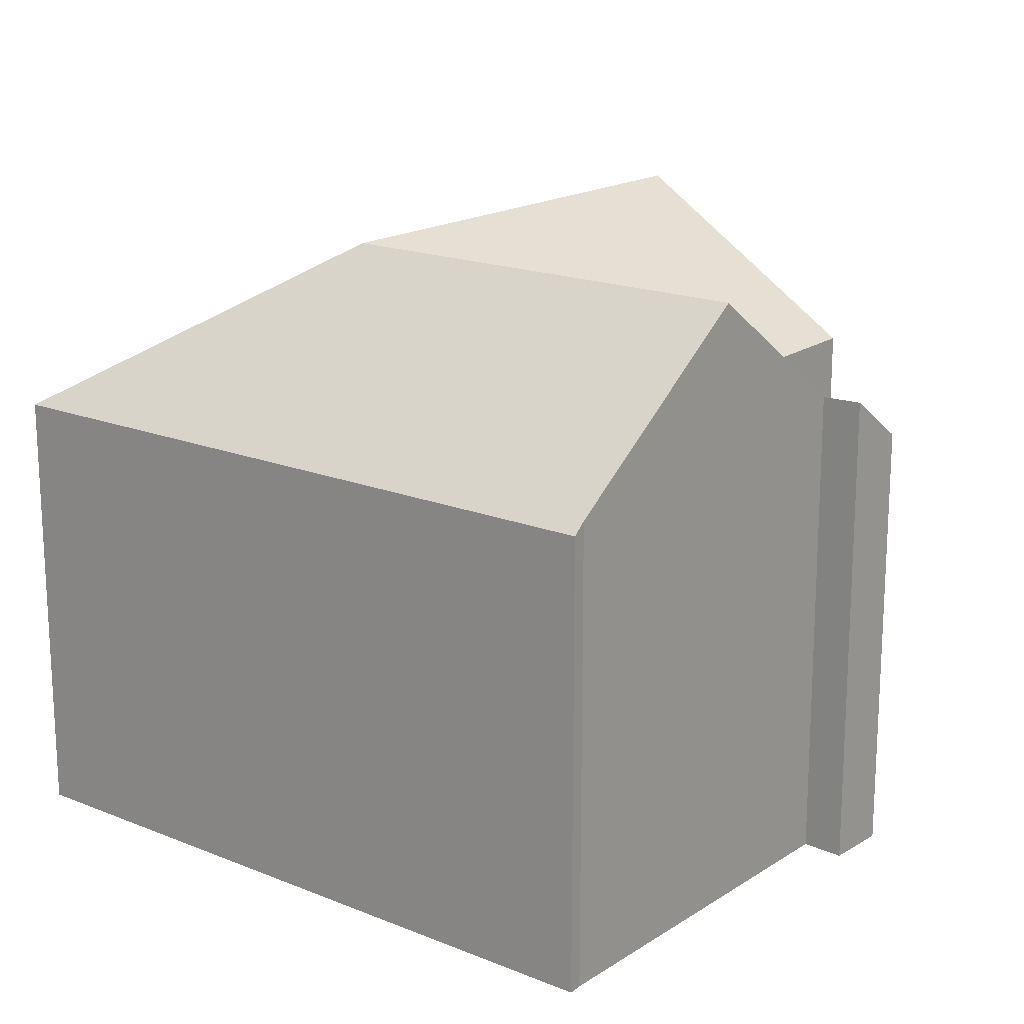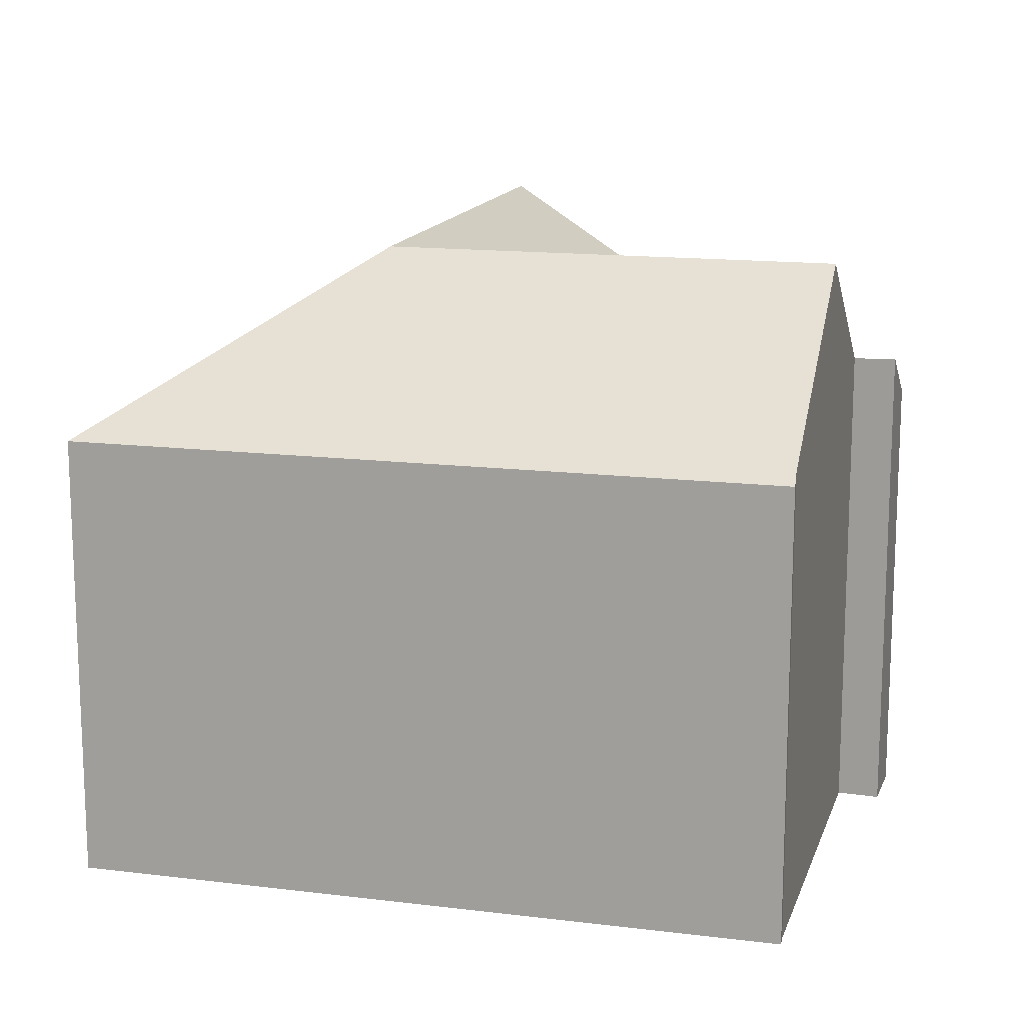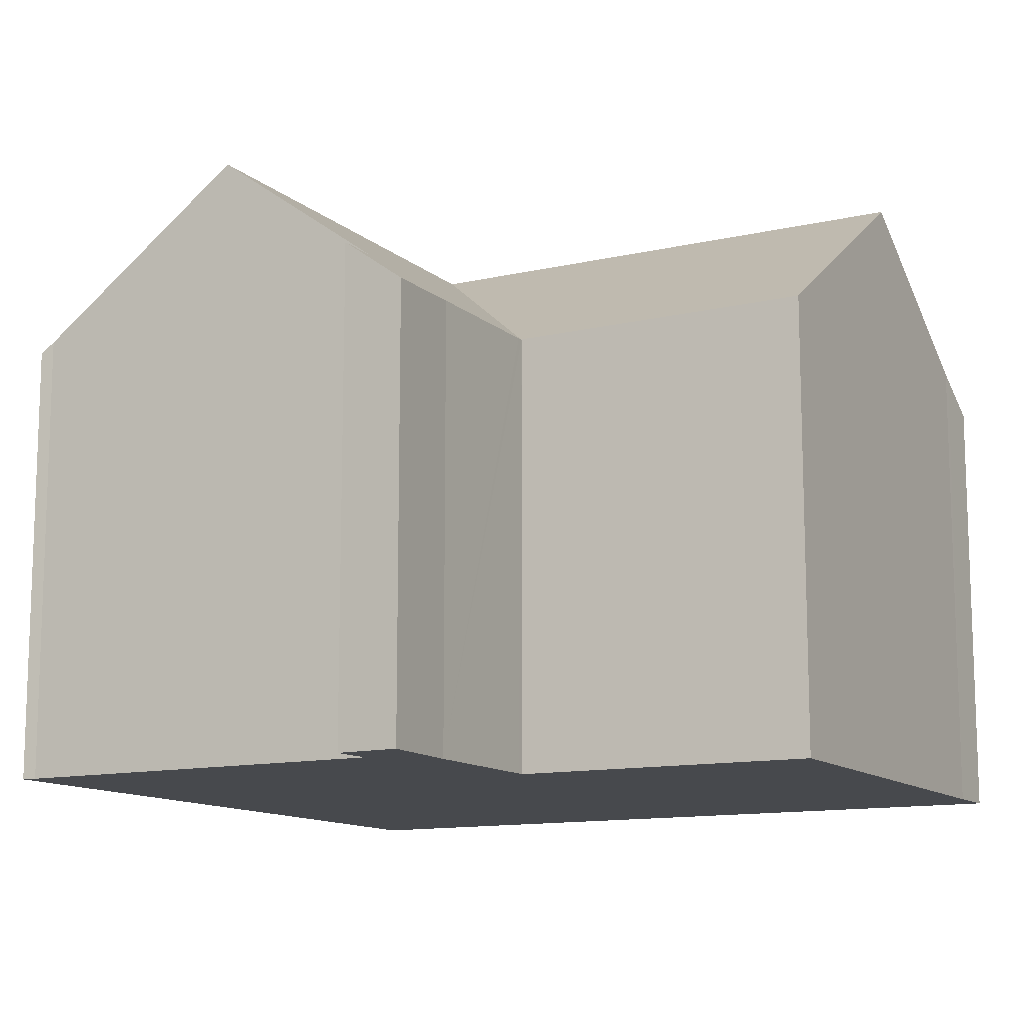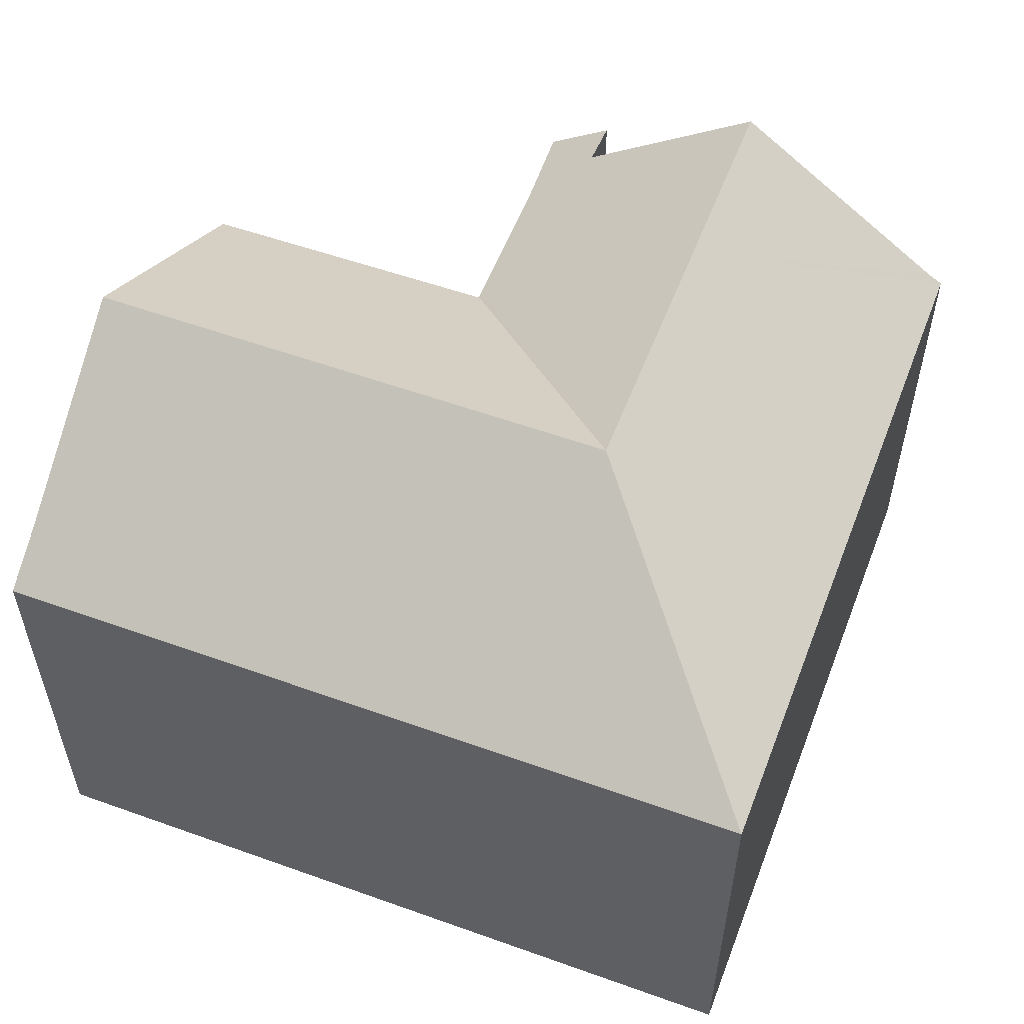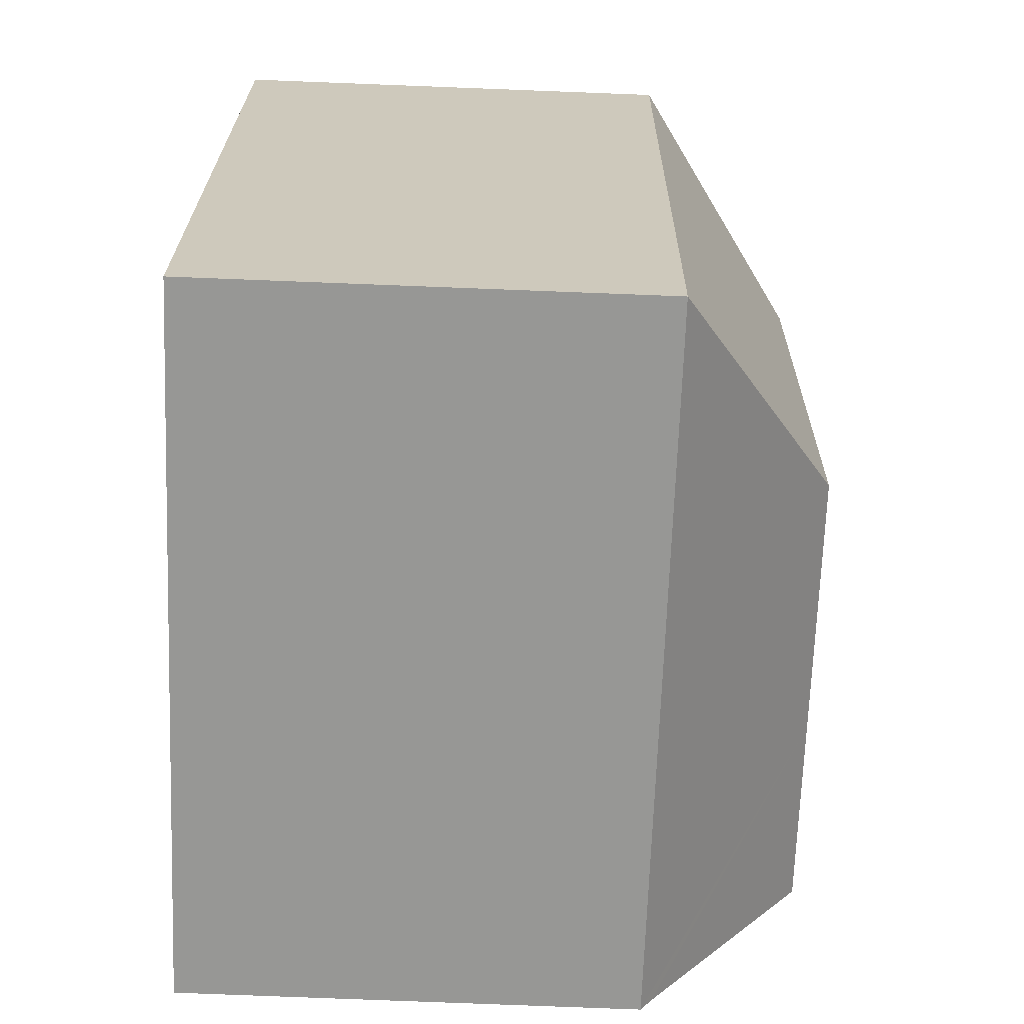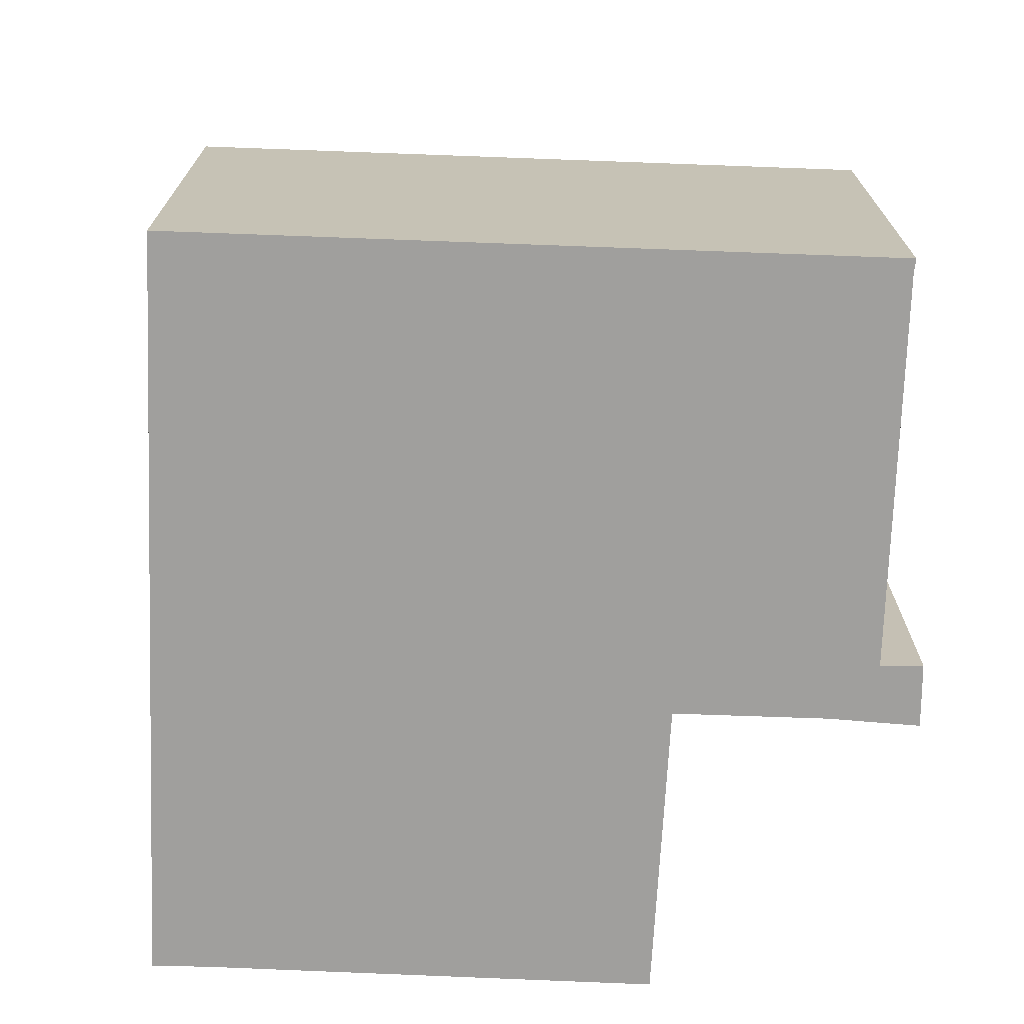
<metadata>
{"format":"obj","ext":"obj","renderer":"f3d","projection":"perspective","resolution":1024,"background":"white","views":[{"elev":17.6,"azim":-130.1,"up":"+Y"},{"elev":14.6,"azim":-153.7,"up":"+Y"},{"elev":-12.3,"azim":-49.9,"up":"+Y"},{"elev":56.3,"azim":122.2,"up":"+Y"},{"elev":-79.4,"azim":87.8,"up":"+Z"},{"elev":-71.4,"azim":-170.8,"up":"+Y"}]}
</metadata>
<code>
v  5.651 8.786 8.292
v  9.647 12.06 2.73
v  5.629 8.785 8.191
v  6.906 8.839 14
v  10.59 12.06 7.305
v  11.75 12.06 12.99
v  5.607 8.77 8.195
v  15.56 8.76 6.31
v  13.7 8.767 -2.742
v  15.92 8.76 8.078
v  16.72 8.76 11.98
v  15.65 9.47 12.17
v  15.79 9.374 12.15
v  3.658 8.767 -0.732
v  4.577 12.06 3.745
v  0 8.767 5.368e-16
v  0.078 8.97 0.271
v  0.893 12.06 4.482
v  0.831 9.105 8.677
v  1.545 9.585 7.854
v  0.715 9.618 7.973
v  0.92 8.713 9.215
v  2.66 8.773 8.781
v  5.494 8.77 8.218
v  0.715 -4.882e-16 7.973
v  0.92 -5.643e-16 9.215
v  0.831 -5.313e-16 8.677
v  5.629 -5.016e-16 8.191
v  6.906 -8.571e-16 14
v  5.651 -5.077e-16 8.292
v  0.078 -1.659e-17 0.271
v  0 0 0
v  1.545 -4.809e-16 7.854
v  0.893 -2.744e-16 4.482
v  2.66 -5.377e-16 8.781
v  5.494 -5.032e-16 8.218
v  5.607 -5.018e-16 8.195
v  15.65 -7.453e-16 12.17
v  11.75 -7.952e-16 12.99
v  16.72 -7.334e-16 11.98
v  15.79 -7.437e-16 12.15
v  15.92 -4.946e-16 8.078
v  13.7 1.679e-16 -2.742
v  15.56 -3.864e-16 6.31
v  3.658 4.482e-17 -0.732
g defaultobject
f 1 2 3
f 2 1 4
f 2 4 5
f 5 4 6
f 2 7 3
f 2 8 9
f 8 2 5
f 8 5 10
f 10 5 11
f 11 5 12
f 12 5 6
f 11 12 13
f 14 2 9
f 2 14 15
f 15 14 16
f 15 16 17
f 15 17 18
f 19 20 21
f 20 19 22
f 20 22 15
f 15 22 2
f 2 22 23
f 2 23 24
f 2 24 7
f 15 18 20
f 25 19 21
f 19 25 22
f 22 25 26
f 26 25 27
f 28 1 3
f 1 28 4
f 4 28 29
f 29 28 30
f 16 31 17
f 31 16 32
f 17 20 18
f 20 17 31
f 20 31 33
f 33 31 34
f 22 35 23
f 35 22 26
f 35 24 23
f 24 35 7
f 7 28 3
f 28 7 36
f 36 7 35
f 28 36 37
f 4 12 6
f 12 4 29
f 12 29 38
f 38 29 39
f 38 13 12
f 13 38 11
f 11 38 40
f 40 38 41
f 40 10 11
f 10 40 8
f 8 40 9
f 9 40 42
f 9 42 43
f 43 42 44
f 43 14 9
f 14 43 45
f 14 45 16
f 16 45 32
f 20 25 21
f 25 20 33
f 45 31 32
f 31 45 34
f 34 45 43
f 34 43 33
f 33 43 44
f 33 44 27
f 27 44 37
f 27 37 35
f 27 35 26
f 35 37 36
f 37 44 28
f 28 44 30
f 30 44 29
f 29 44 42
f 29 42 38
f 38 42 40
f 29 38 39
f 38 40 41
f 27 25 33

</code>
